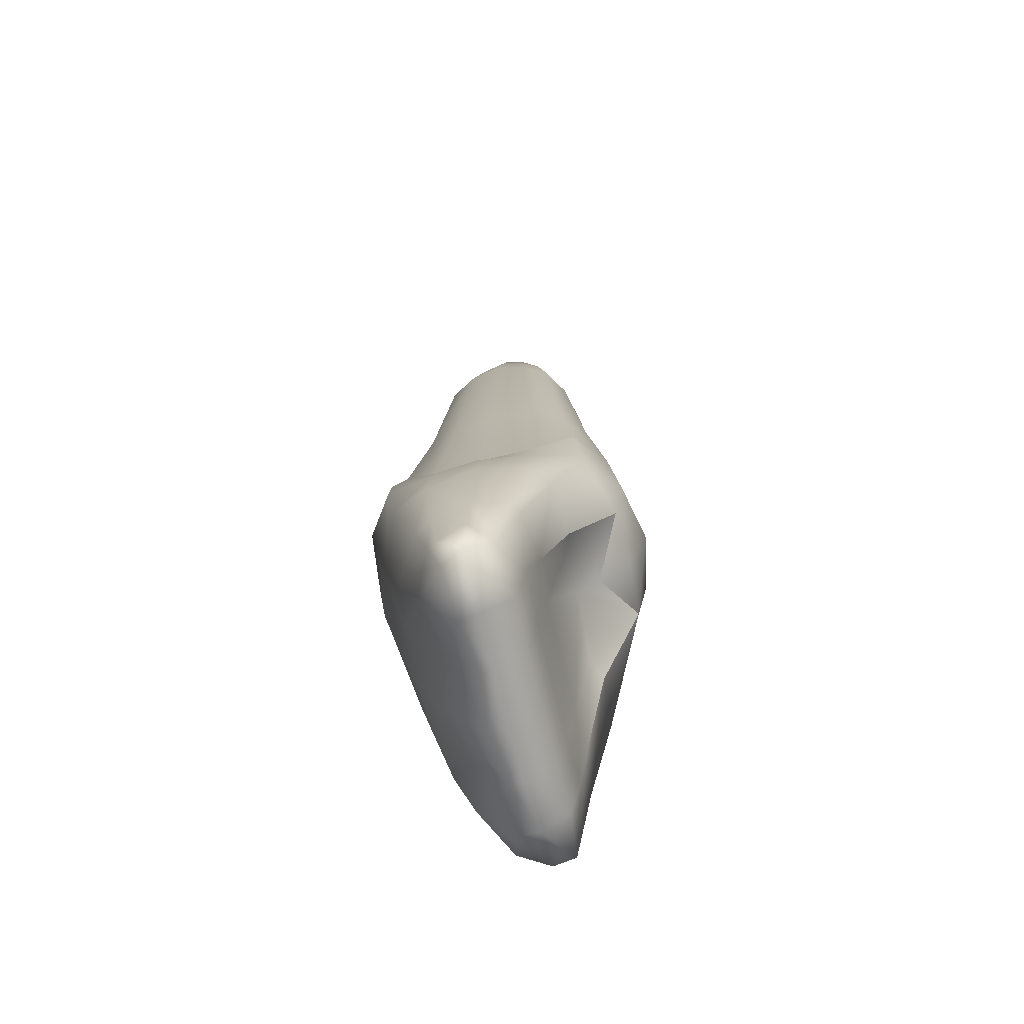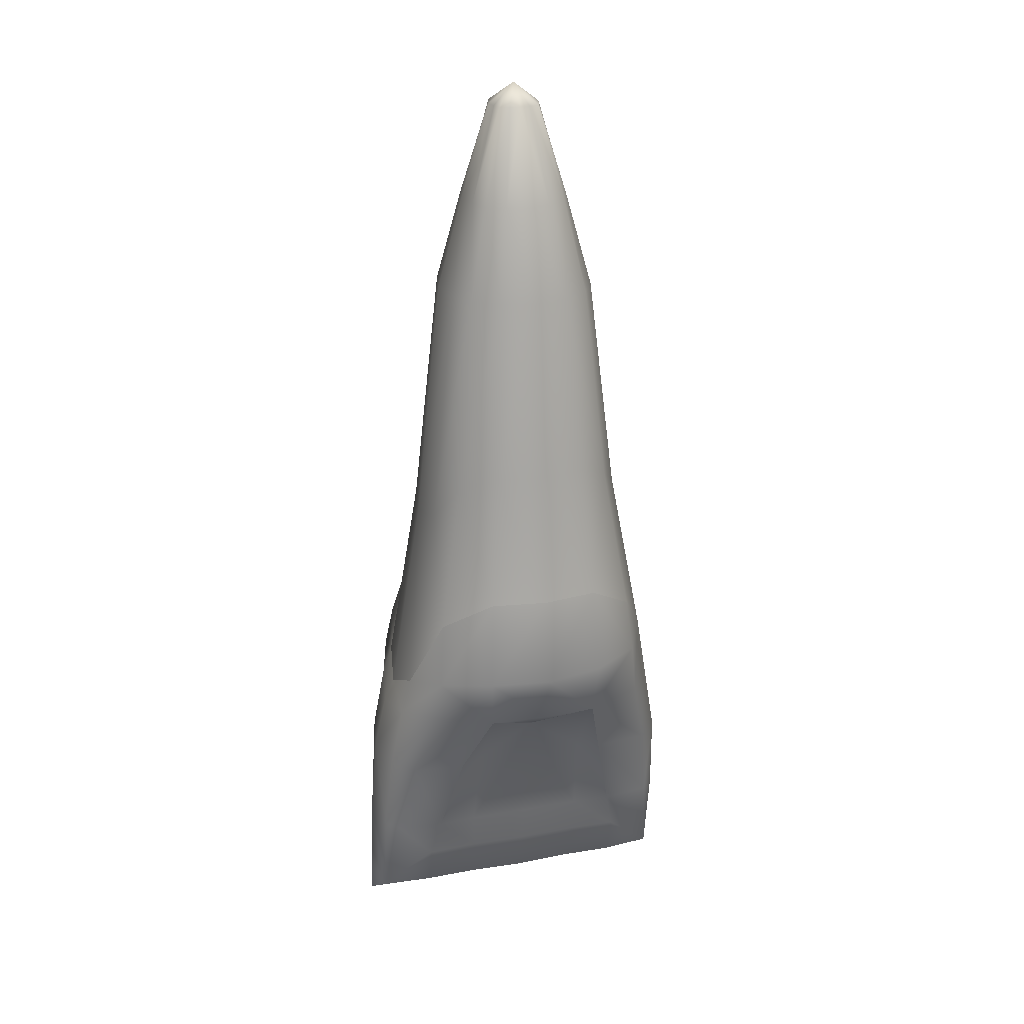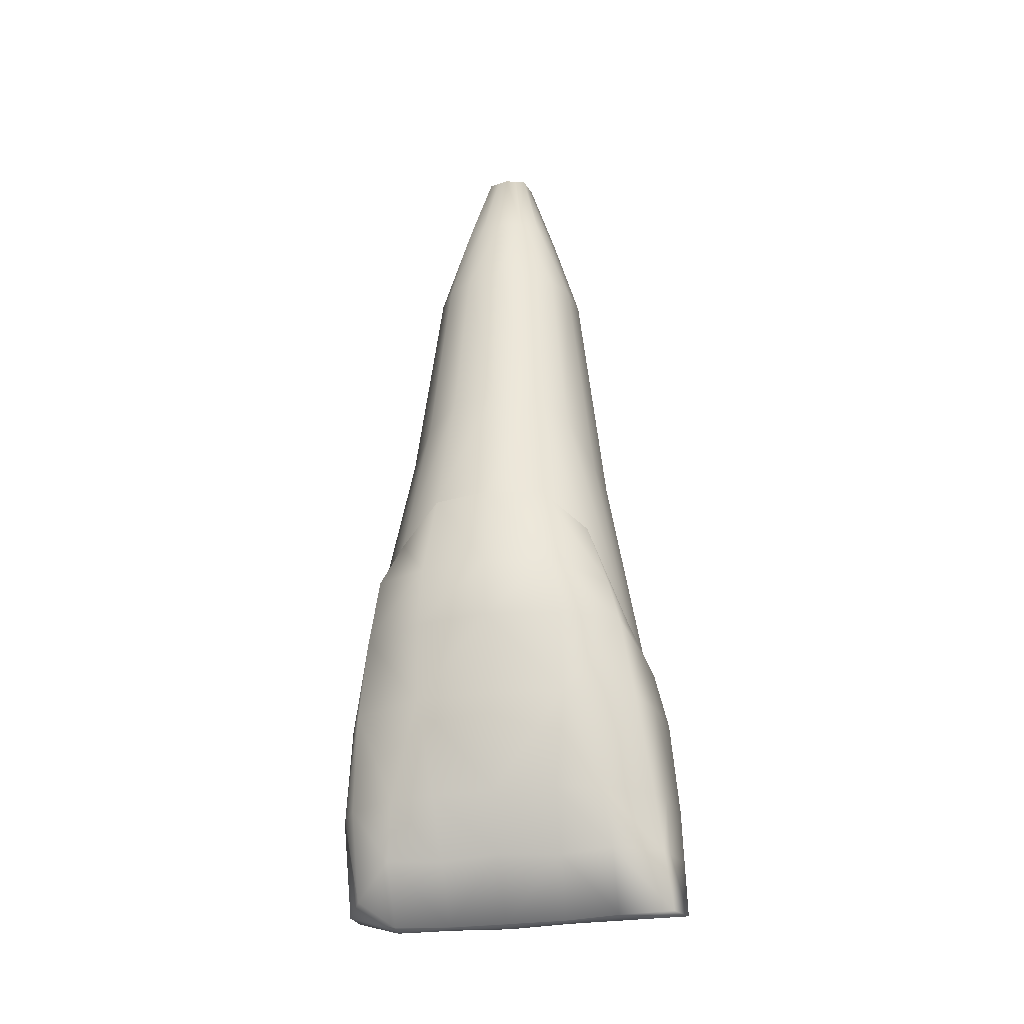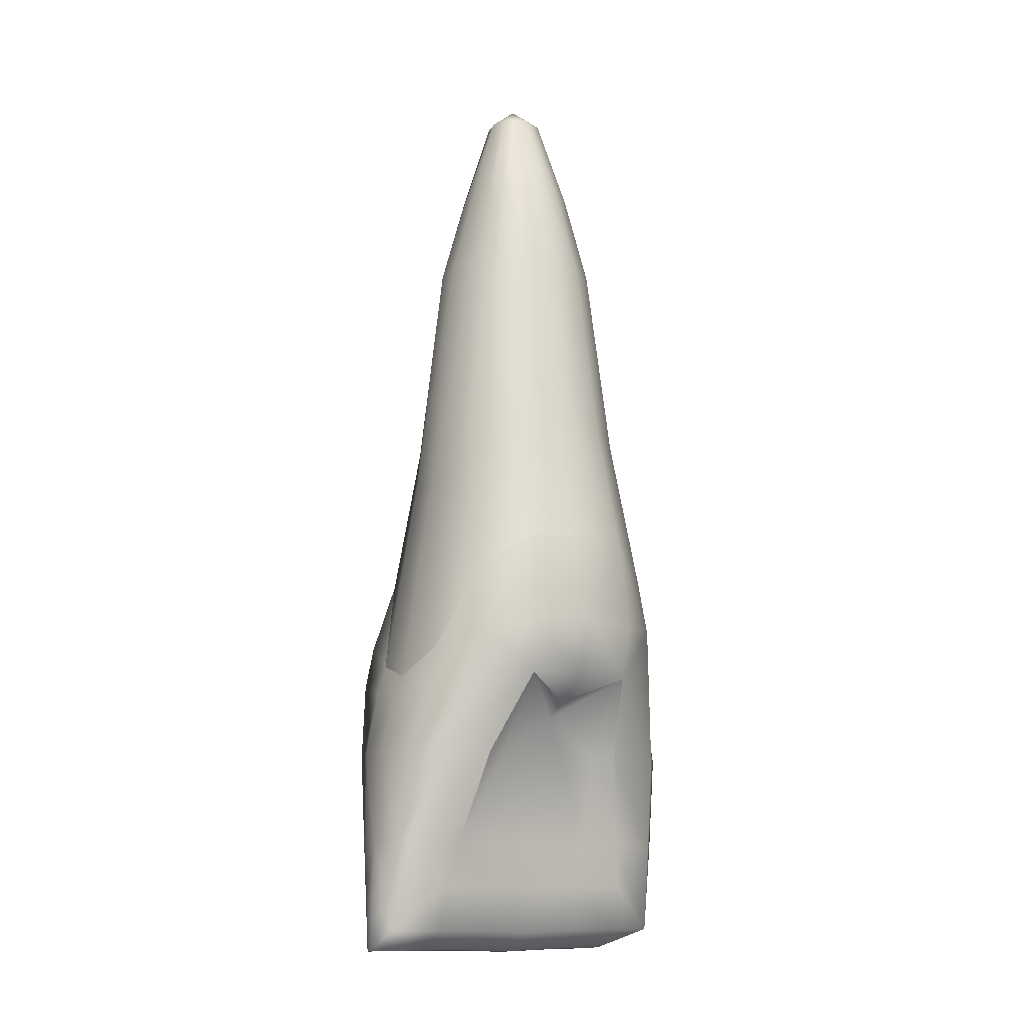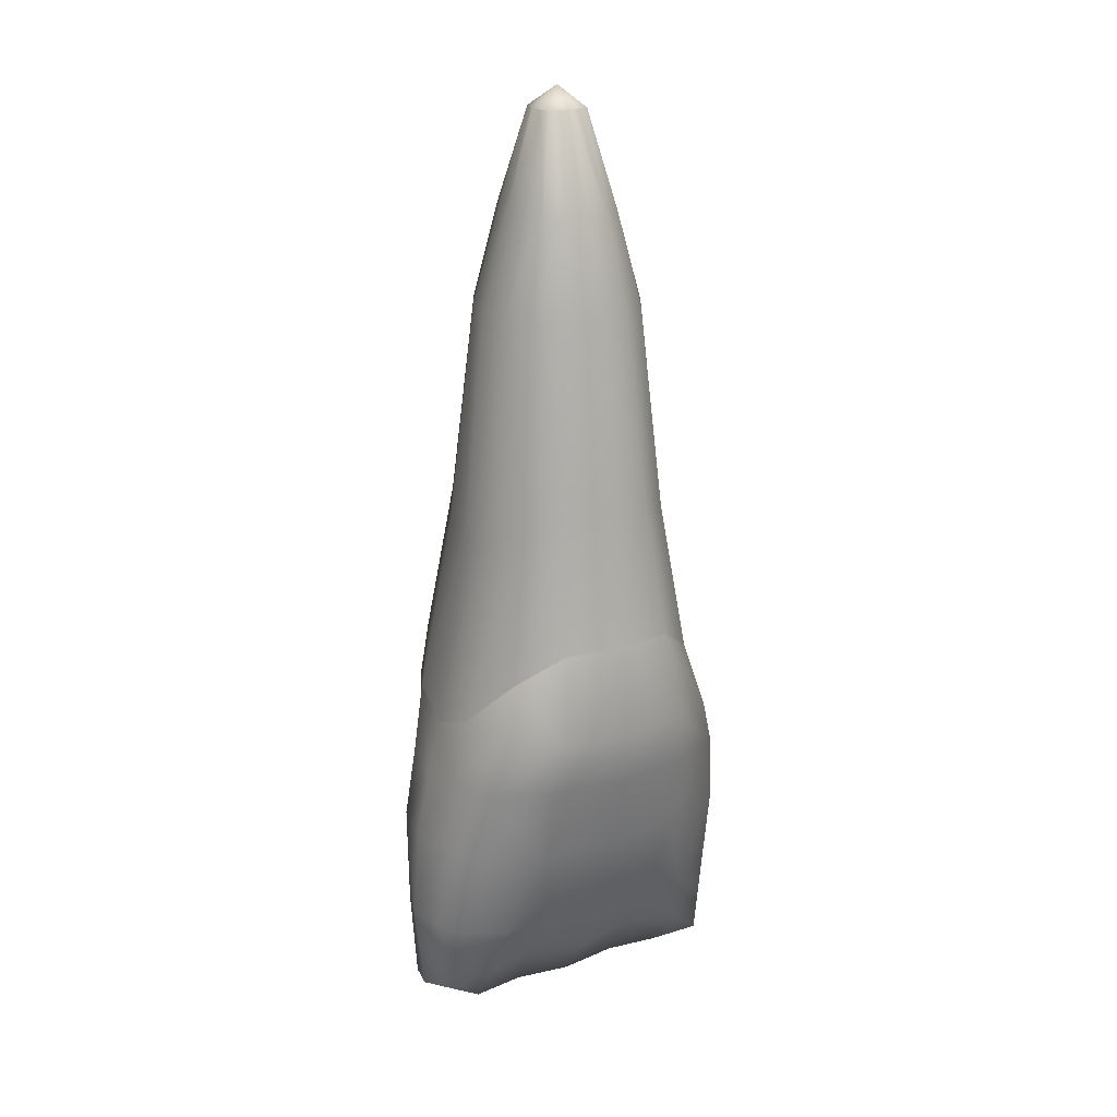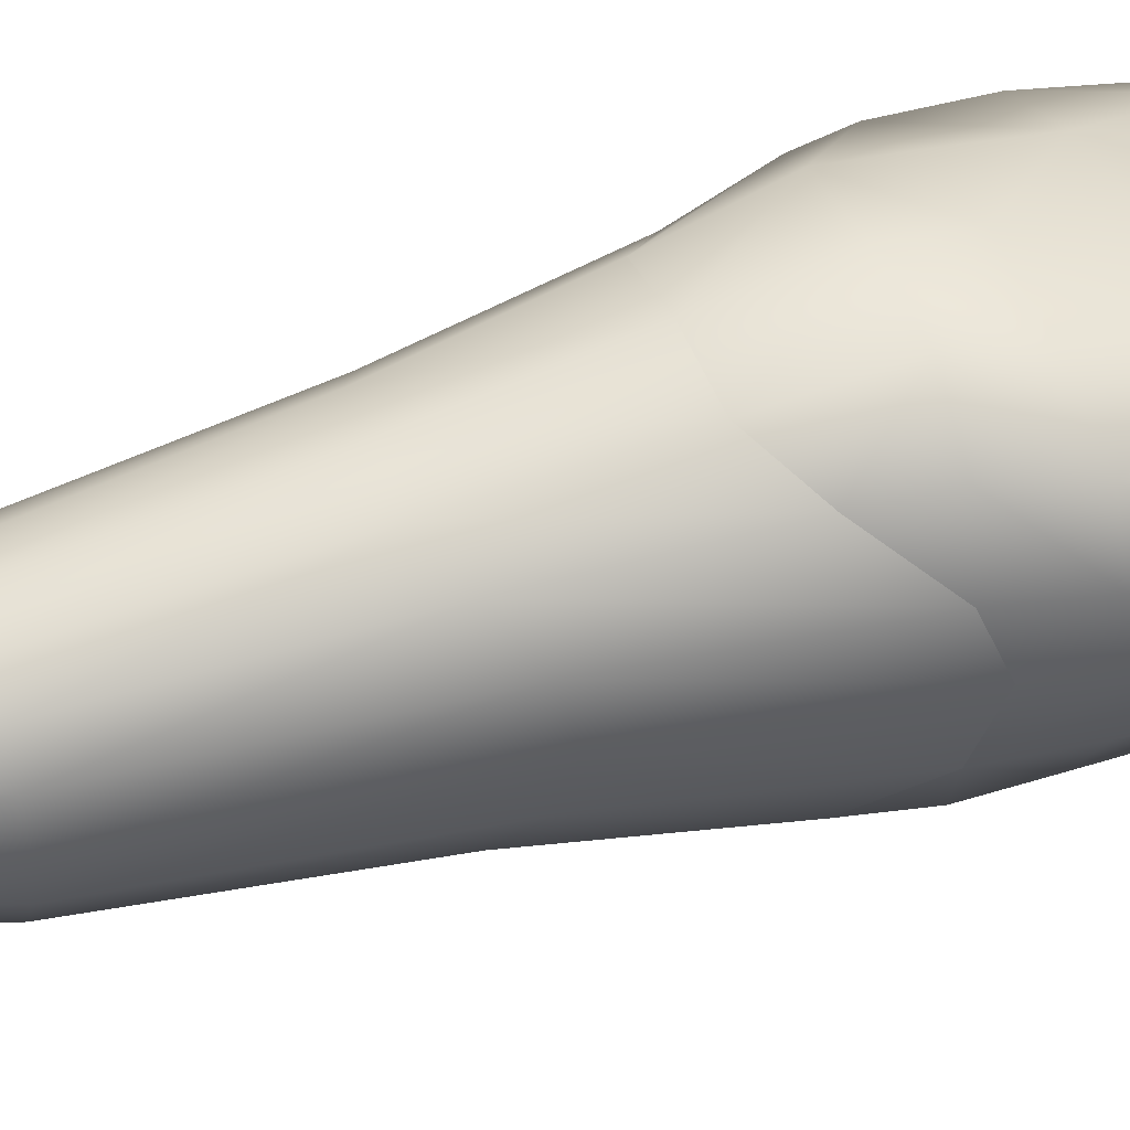
<metadata>
{"format":"obj","ext":"obj","renderer":"f3d","projection":"perspective","resolution":1024,"background":"white","views":[{"elev":-66.9,"azim":103.2,"up":"+Y"},{"elev":25.1,"azim":164.0,"up":"+Y"},{"elev":-30.5,"azim":10.7,"up":"+Y"},{"elev":-12.1,"azim":145.1,"up":"+Y"},{"elev":21.9,"azim":-29.7,"up":"+Y"},{"elev":43.8,"azim":-111.6,"up":"+Z"}]}
</metadata>
<code>
o cube1_Buildup.011
v 0.8 3.5 0
v -0.8 3.5 0
v -0.8 0 0
v 0.8 0 0
f 1 2 3 4
o cube1_Cementum.011
v 0.5045 12.47 0.503
v -0 12.97 -0.002205
v -0 12.47 0.6455
v 0.2523 12.47 0.5742
v 0.5546 10.16 1.331
v 0.9991 10.16 1.078
v -0.5045 12.47 0.503
v -0.6468 12.47 -0.002205
v -0.5757 12.47 0.2504
v -0.9991 10.16 1.078
v -0.5546 10.16 1.331
v -0.2523 12.47 0.5742
v 0.5045 12.47 -0.5074
v 0.5757 12.47 -0.2548
v 1.23 10.16 -0.5939
v 1.025 10.16 -1.071
v -0.5045 12.47 -0.5074
v -1.025 10.16 -1.071
v -1.23 10.16 -0.5939
v -0.5757 12.47 -0.2548
v 2.419 -0.8113 2.21
v 1.876 2.94 1.833
v 1.077 3.341 2.368
v 1.387 -0.01045 2.899
v -0 10.16 1.481
v 0.6468 12.47 -0.002205
v 0.5757 12.47 0.2504
v 1.23 10.16 0.5895
v 1.351 10.16 -0.002205
v -2.419 -0.8113 2.21
v -1.387 -0.01045 2.899
v -1.077 3.341 2.368
v -1.876 2.94 1.833
v -1.351 10.16 -0.002205
v -1.23 10.16 0.5895
v 2.568 -0.8113 -2.214
v 1.973 2.94 -1.827
v 2.481 1.893 -1.01
v 3.283 -2.907 -1.199
v -0 12.47 -0.6499
v 0.2523 12.47 -0.5786
v 0.5546 10.16 -1.335
v -0 10.16 -1.485
v -0.5546 10.16 -1.335
v -0.2523 12.47 -0.5786
v -2.568 -0.8113 -2.214
v -3.283 -2.015 -1.199
v -2.481 2.339 -1.01
v -1.973 2.94 -1.827
v 0 0.02292 3.158
v 0.000107 3.358 2.598
v -3.386 -2.501 -0.002206
v -3.283 -2.015 1.195
v -2.481 2.339 1.006
v -2.611 2.096 -0.002034
v 0 0.02292 -3.162
v 0.000107 3.358 -2.602
v 1.077 3.341 -2.372
v 1.387 -0.01045 -2.903
v 3.501 -3.519 -0.002206
v 2.666 1.587 -0.002034
v 2.481 1.773 1.006
v 3.283 -3.147 1.195
v 1.449 7.859 1.455
v 0.8344 7.859 1.837
v 1.5 7.859 -1.439
v 1.833 7.859 -0.821
v -1.449 7.859 1.455
v -0.8344 7.859 1.837
v -1.5 7.859 -1.439
v -1.833 7.859 -0.821
v -0 7.859 -2.042
v 0.8344 7.859 -1.841
v 1.996 7.859 -0.001862
v 1.833 7.859 0.8173
v -0 7.859 2.038
v -1.996 7.859 -0.001862
v -1.833 7.859 0.8173
v -1.387 -0.01045 -2.903
v -1.077 3.341 -2.372
v -0.8344 7.859 -1.841
f 5 6 7 8
f 5 8 9 10
f 11 6 12 13
f 11 14 15 16
f 17 18 19 20
f 21 22 23 24
f 25 26 27 28
f 7 6 11 16
f 7 29 9 8
f 30 31 32 33
f 30 33 19 18
f 34 35 36 37
f 12 6 21 24
f 12 38 39 13
f 40 41 42 43
f 44 45 46 47
f 44 47 48 49
f 50 51 52 53
f 54 28 27 55
f 56 57 58 59
f 60 61 62 63
f 64 65 66 67
f 68 69 27 26
f 68 10 9 69
f 70 71 42 41
f 70 20 19 71
f 72 73 15 14
f 72 37 36 73
f 74 75 23 22
f 74 53 52 75
f 76 77 62 61
f 76 47 46 77
f 78 79 66 65
f 78 33 32 79
f 80 69 9 29
f 80 55 27 69
f 81 82 39 38
f 81 59 58 82
f 67 66 26 25
f 43 42 65 64
f 31 30 6 5
f 13 39 14 11
f 45 44 6 17
f 16 15 29 7
f 18 17 6 30
f 24 23 38 12
f 49 21 6 44
f 49 48 22 21
f 63 62 41 40
f 83 84 61 60
f 77 46 20 70
f 79 32 10 68
f 73 36 55 80
f 75 52 59 81
f 71 19 33 78
f 85 48 47 76
f 85 84 53 74
f 82 58 37 72
f 10 32 31 5
f 20 46 45 17
f 14 39 82 72
f 22 48 85 74
f 29 15 73 80
f 38 23 75 81
f 65 42 71 78
f 61 84 85 76
f 41 62 77 70
f 26 66 79 68
f 59 52 51 56
f 55 36 35 54
f 53 84 83 50
f 37 58 57 34
o cube1_D.011
v -4.25 -7.762 -0.002206
v -4.066 -5.489 -0.002206
v -3.854 -5.489 -1.156
v -4.008 -7.762 -0.752
v -3.74 -3.866 -0.002206
v -3.575 -3.632 -1.09
v -3.931 -9.938 -0.5824
v -4.018 -9.962 -0.002206
v -3.71 -7.762 -1.053
v -3.326 -5.489 -1.728
v -2.887 -3.562 -2.219
v -2.501 -7.762 -1.221
v -2.738 -8.854 -0.9638
v -1.413 -3.562 -2.941
v -1.981 -5.489 -1.838
f 86 87 88 89
f 90 91 88 87
f 89 92 93 86
f 89 94 92
f 95 88 91 96
f 88 95 94 89
f 97 98 92 94
f 99 100 95 96
f 100 97 94 95
o cube1_DF.002
v -4.25 -7.762 -0.002206
v -4.008 -7.762 0.9053
v -3.854 -5.489 1.083
v -4.066 -5.489 -0.002206
v -4.018 -9.962 -0.002206
v -3.625 -9.837 0.7642
v -3.192 -3.562 2.364
v -3.472 -5.489 2.033
v -1.823 -5.489 2.686
v -1.779 -3.562 3.002
v -3.575 -3.632 1.086
v -3.662 -7.762 1.489
v -2.56 -7.762 2.015
v -3.74 -3.866 -0.002206
v -2.738 -9.107 1.49
f 101 102 103 104
f 101 105 106 102
f 107 108 109 110
f 107 111 103 108
f 102 112 108 103
f 108 112 113
f 104 103 111 114
f 113 109 108
f 106 112 102
f 112 106 115 113
o cube1_Enamel2.011
v 2.568 -0.8113 -2.214
v 3.283 -2.907 -1.199
v 2.701 -2.48 -2.405
v -2.568 -0.8113 -2.214
v -2.719 -2.175 -2.387
v -3.283 -2.015 -1.199
v 0 0.02292 -3.162
v 1.387 -0.01045 -2.903
v 1.487 -2.246 -3.19
v 0 -2.184 -3.501
v 3.501 -3.519 -0.002206
v 3.751 -4.084 -0.002206
v 3.53 -3.873 -1.186
v -2.887 -3.562 -2.219
v -3.575 -3.632 -1.09
v 0 -3.562 -3.008
v 1.413 -3.562 -2.941
v -3.74 -3.866 -0.002206
v -3.386 -2.501 -0.002206
v -1.387 -0.01045 -2.903
v -1.491 -2.184 -3.191
v -1.413 -3.562 -2.941
v 2.887 -3.562 -2.219
f 116 117 118
f 119 120 121
f 122 123 124 125
f 126 127 128 117
f 129 130 121 120
f 131 125 124 132
f 121 130 133 134
f 135 136 120 119
f 137 136 125 131
f 132 124 118 138
f 118 117 128 138
f 118 124 123 116
f 125 136 135 122
f 120 136 137 129
o cube1_EnamelF.005
v 2.419 -0.8113 2.21
v 2.949 -2.53 2.39
v 3.283 -3.147 1.195
v -3.386 -2.501 -0.002206
v -3.74 -3.866 -0.002206
v -3.575 -3.632 1.086
v -3.283 -2.015 1.195
v -3.192 -3.562 2.364
v -1.779 -3.562 3.002
v -1.624 -2.184 3.293
v -2.895 -2.057 2.586
v 3.192 -3.562 2.364
v 1.624 -2.184 3.293
v 1.779 -3.562 3.002
v 0 -3.562 3.299
v 0 -2.184 3.497
v 3.53 -3.873 1.181
v 3.751 -4.084 -0.002206
v 3.501 -3.519 -0.002206
v -2.419 -0.8113 2.21
f 139 140 141
f 142 143 144 145
f 146 147 148 149
f 150 140 151 152
f 153 152 151 154
f 141 155 156 157
f 141 140 150 155
f 145 149 158
f 149 145 144 146
f 154 148 147 153
o cube1_F.002
v 0 -7.762 2.224
v 0 -5.489 2.815
v -1.823 -5.489 2.686
v -1.507 -7.762 2.123
v 1.507 -7.762 2.123
v 1.823 -5.489 2.686
v 0 -9.135 1.576
v 1.458 -9.111 1.217
v 0 -3.562 3.299
v 1.779 -3.562 3.002
v -1.779 -3.562 3.002
v -2.56 -7.762 2.015
v -2.738 -9.107 1.49
v -1.458 -9.111 1.217
v 2.56 -7.762 2.015
v 2.738 -9.107 1.49
f 159 160 161 162
f 159 163 164 160
f 159 165 166 163
f 167 160 164 168
f 167 169 161 160
f 170 171 172 162
f 173 164 163
f 163 166 174 173
f 162 161 170
f 162 172 165 159
o cube1_I.002
v 0 -10 -0.6689
v -1.41 -9.953 -0.6682
v -1.458 -8.857 -0.9103
v 0 -8.881 -0.9171
v 0 -10.47 -0.002206
v -1.41 -10.43 -0.002206
v 4.324 -10.41 -0.002206
v 2.788 -10.42 -0.002206
v 2.728 -9.946 -0.7063
v 4.046 -9.938 -0.5824
v -3.931 -9.938 -0.5824
v -2.728 -9.946 -0.7063
v -2.788 -10.42 -0.002206
v -4.018 -9.962 -0.002206
v -2.738 -8.854 -0.9638
v 1.41 -9.953 -0.6682
v 1.41 -10.43 -0.002206
v 1.458 -8.857 -0.9103
v 2.738 -8.854 -0.9638
f 175 176 177 178
f 175 179 180 176
f 181 182 183 184
f 185 186 187 188
f 185 189 186
f 190 191 179 175
f 190 183 182 191
f 190 192 193 183
f 180 187 186 176
f 183 193 184
f 186 189 177 176
f 178 192 190 175
o cube1_IF.002
v 0 -10.51 0.5172
v 1.41 -10.46 0.3792
v 1.458 -9.111 1.217
v 0 -9.135 1.576
v 0 -10.47 -0.002206
v 1.41 -10.43 -0.002206
v -4.018 -9.962 -0.002206
v -2.788 -10.42 -0.002206
v -2.728 -10.45 0.5546
v -3.625 -9.837 0.7642
v 4.046 -10.45 0.5927
v 2.728 -10.45 0.5546
v 2.788 -10.42 -0.002206
v 4.324 -10.41 -0.002206
v 2.738 -9.107 1.49
v -1.41 -10.46 0.3792
v -1.41 -10.43 -0.002206
v -1.458 -9.111 1.217
v -2.738 -9.107 1.49
f 194 195 196 197
f 194 198 199 195
f 200 201 202 203
f 204 205 206 207
f 204 208 205
f 209 210 198 194
f 209 202 201 210
f 209 211 212 202
f 199 206 205 195
f 205 208 196 195
f 202 212 203
f 197 211 209 194
o cube1_L.011
v 0 -7.762 -1.165
v 0 -8.881 -0.9171
v -1.458 -8.857 -0.9103
v -1.507 -7.762 -1.152
v 0 -3.562 -3.008
v 1.413 -3.562 -2.941
v 0 -4.171 -2.211
v 0 -4.551 -1.661
v -1.413 -3.562 -2.941
v 1.421 -5.489 -1.605
v 1.507 -7.762 -1.152
v -2.501 -7.762 -1.221
v -1.421 -5.489 -1.605
v 2.501 -7.762 -1.221
v 2.738 -8.854 -0.9638
v 1.458 -8.857 -0.9103
v -2.738 -8.854 -0.9638
v 1.981 -5.489 -1.838
v -1.981 -5.489 -1.838
f 213 214 215 216
f 217 218 219
f 220 221 219
f 220 218 222
f 220 222 223 213
f 224 225 216
f 226 227 228 223
f 223 222 226
f 223 228 214 213
f 216 225 220 213
f 216 215 229 224
f 222 218 230
f 225 224 231
f 225 221 220
f 225 231 221
f 230 226 222
f 219 221 217
f 219 218 220
o cube1_M.011
v 4.25 -7.762 -0.002206
v 4.287 -9.086 -0.002206
v 4.046 -9.938 -0.5824
v 4.008 -7.762 -0.752
v 2.887 -3.562 -2.219
v 3.53 -3.873 -1.186
v 3.854 -5.489 -1.156
v 3.326 -5.489 -1.728
v 4.066 -5.489 -0.002206
v 3.71 -7.762 -1.053
v 1.981 -5.489 -1.838
v 1.413 -3.562 -2.941
v 3.751 -4.084 -0.002206
v 2.501 -7.762 -1.221
v 4.324 -10.41 -0.002206
v 2.738 -8.854 -0.9638
f 232 233 234 235
f 236 237 238 239
f 235 238 240 232
f 235 241 239 238
f 239 242 243 236
f 240 238 237 244
f 245 242 239 241
f 234 241 235
f 234 233 246
f 241 234 247 245
o cube1_MF.002
v 4.25 -7.762 -0.002206
v 4.008 -7.762 0.9053
v 4.027 -9.104 0.749
v 4.287 -9.086 -0.002206
v 4.066 -5.489 -0.002206
v 3.854 -5.489 1.152
v 3.192 -3.562 2.364
v 1.779 -3.562 3.002
v 1.823 -5.489 2.686
v 3.472 -5.489 2.033
v 3.751 -4.084 -0.002206
v 3.53 -3.873 1.181
v 3.765 -7.762 1.328
v 3.905 -9.104 0.9606
v 2.56 -7.762 2.015
v 4.324 -10.41 -0.002206
v 4.046 -10.45 0.5927
v 2.738 -9.107 1.49
f 248 249 250 251
f 248 252 253 249
f 254 255 256 257
f 258 259 253 252
f 249 260 261 250
f 257 253 259 254
f 257 256 262
f 253 257 260 249
f 263 251 250 264
f 262 260 257
f 262 265 261 260
f 264 250 261
f 261 265 264
o cube1_V.011
v -2.419 -0.8113 2.21
v -2.895 -2.057 2.586
v -1.624 -2.184 3.293
v -1.387 -0.01045 2.899
v 0 0.02292 3.158
v 0 -2.184 3.497
v 1.624 -2.184 3.293
v 1.387 -0.01045 2.899
v 2.949 -2.53 2.39
v 2.419 -0.8113 2.21
f 266 267 268 269
f 270 271 272 273
f 273 272 274 275
f 269 268 271 270
o cube1_default.011
v 0.8 0 0
v -0.8 0 0
v -0.8 3.5 0
v 0.8 3.5 0
f 276 277 278 279

</code>
